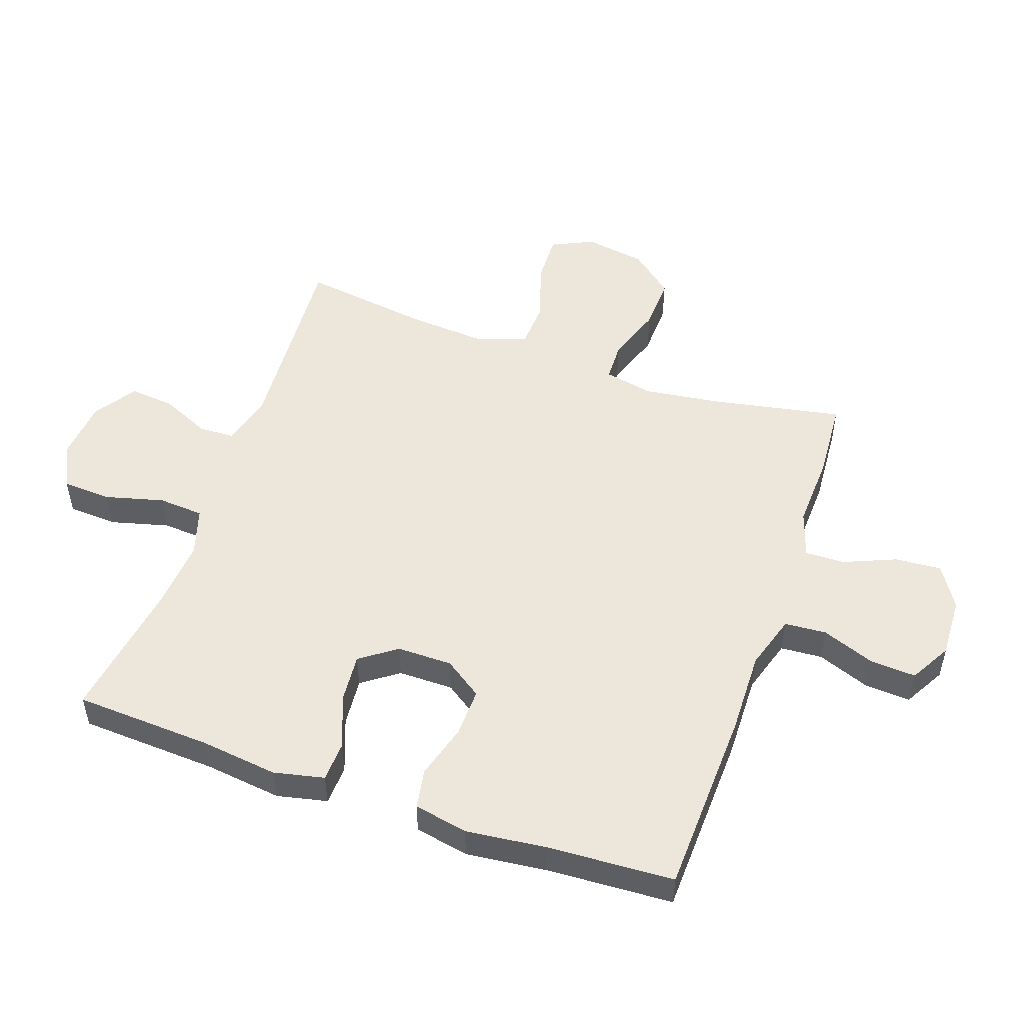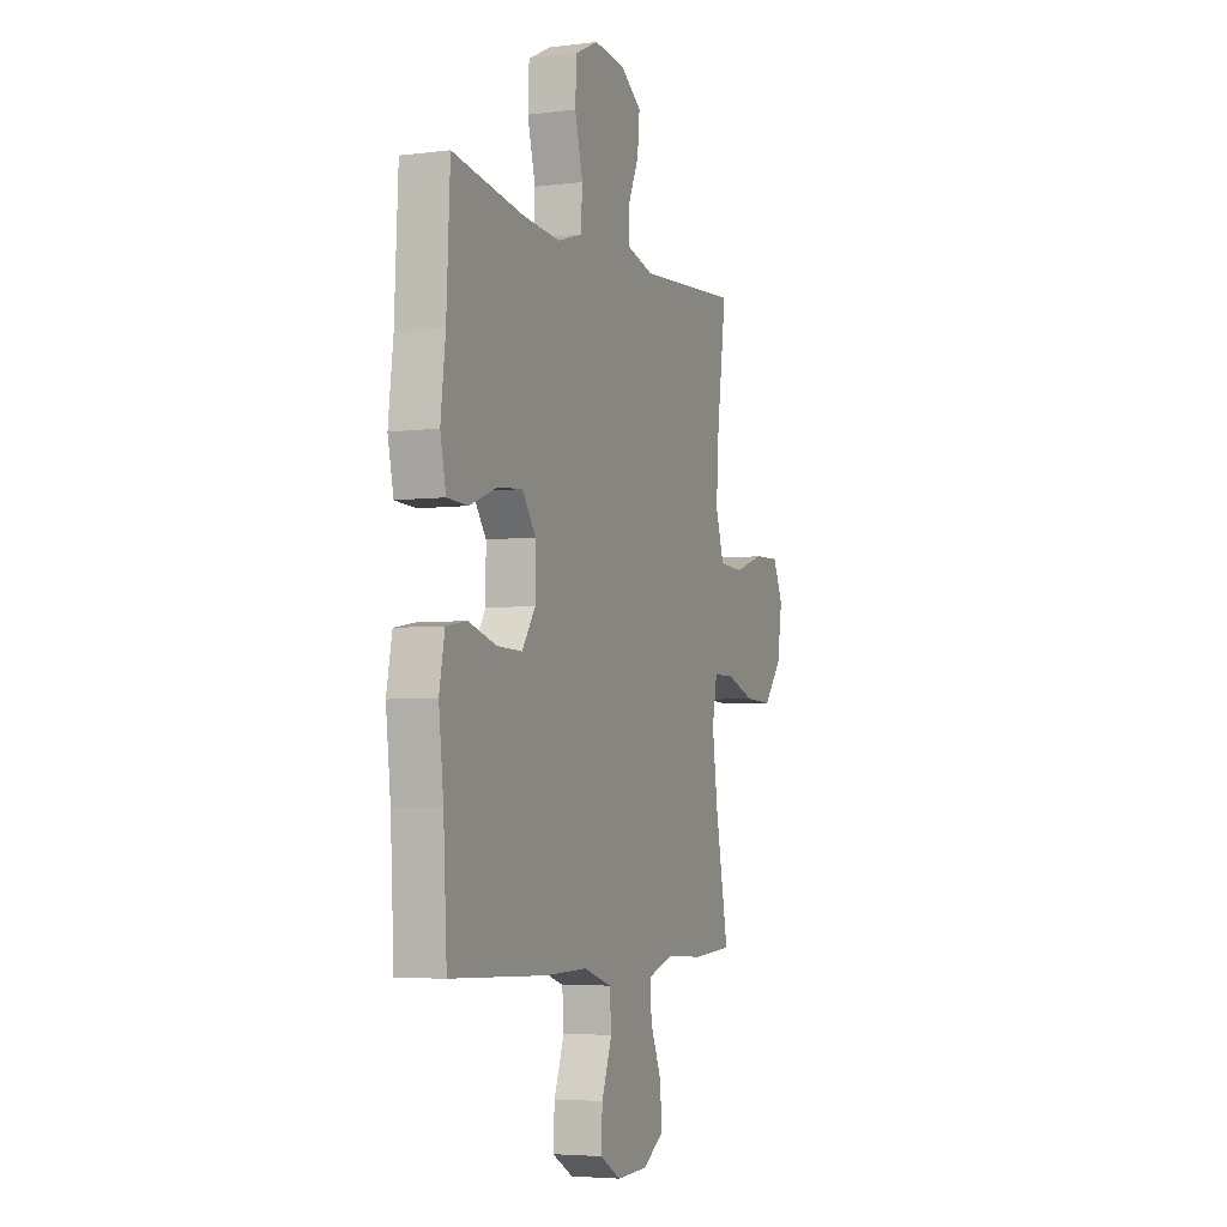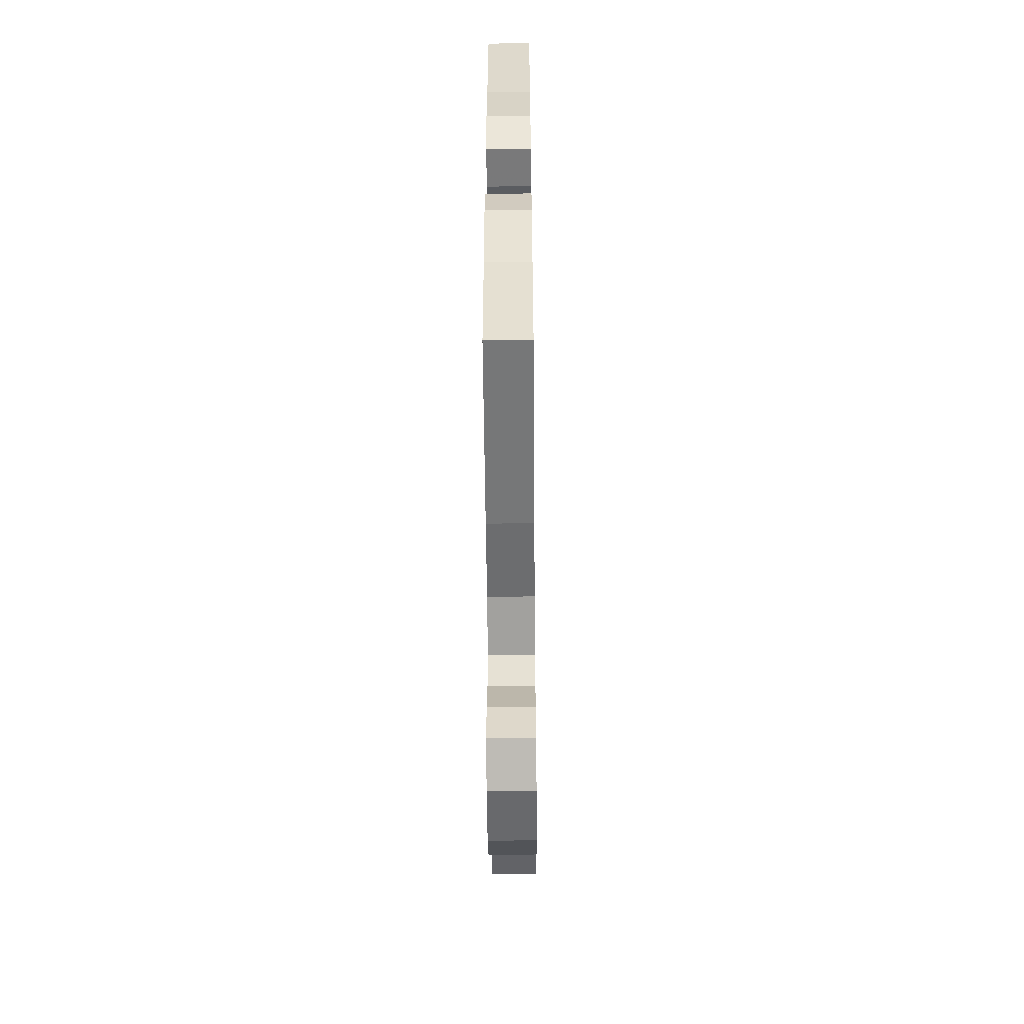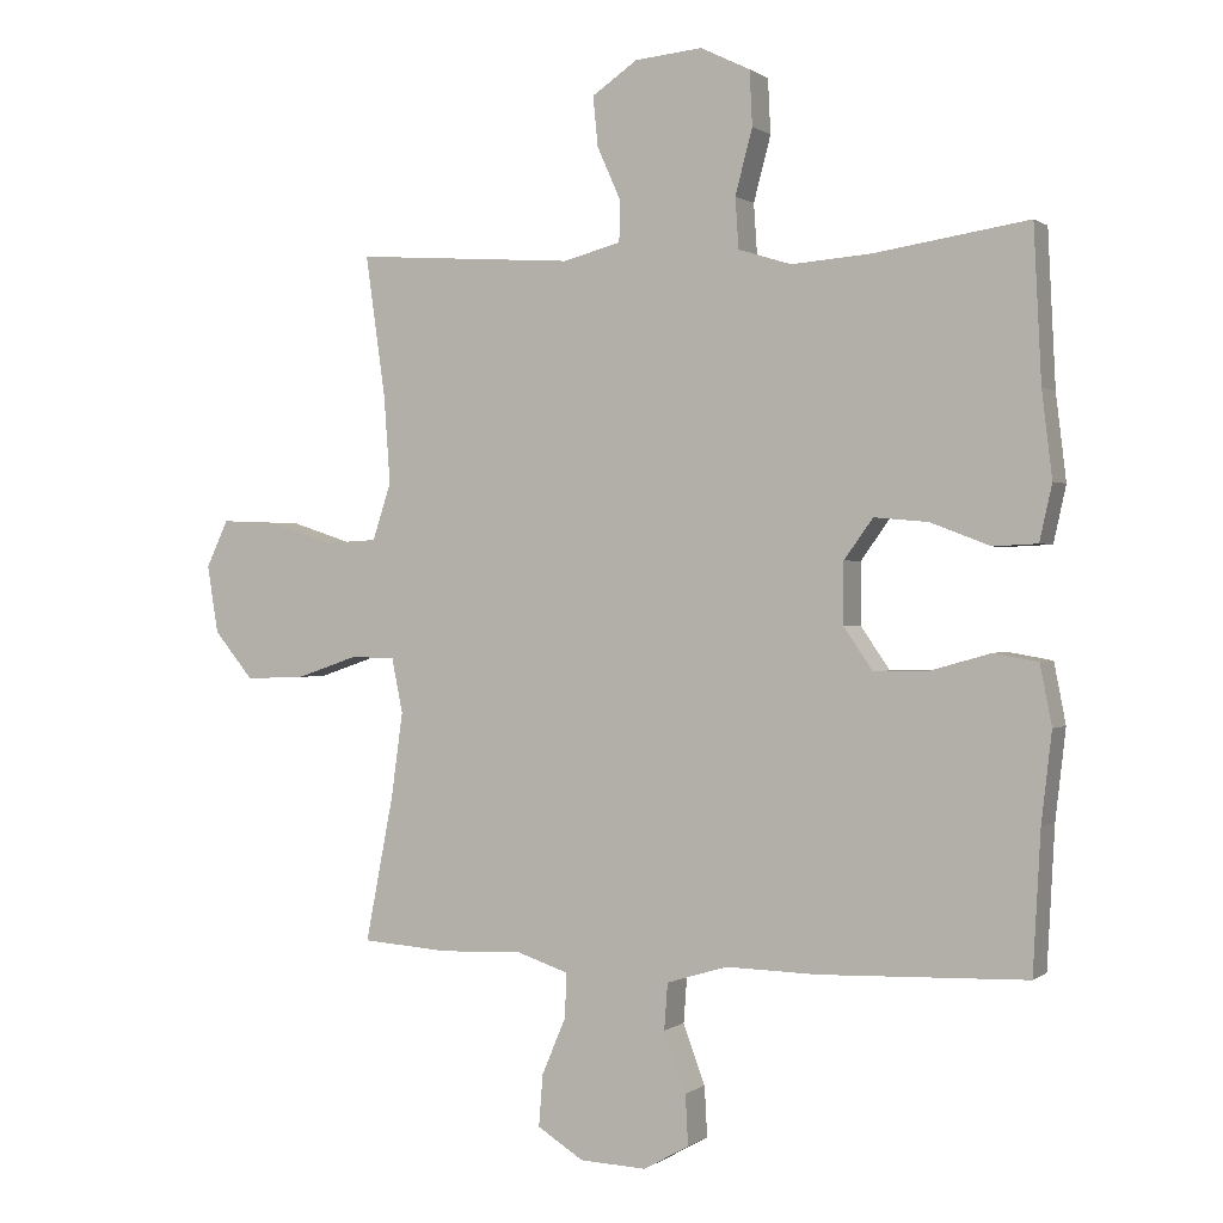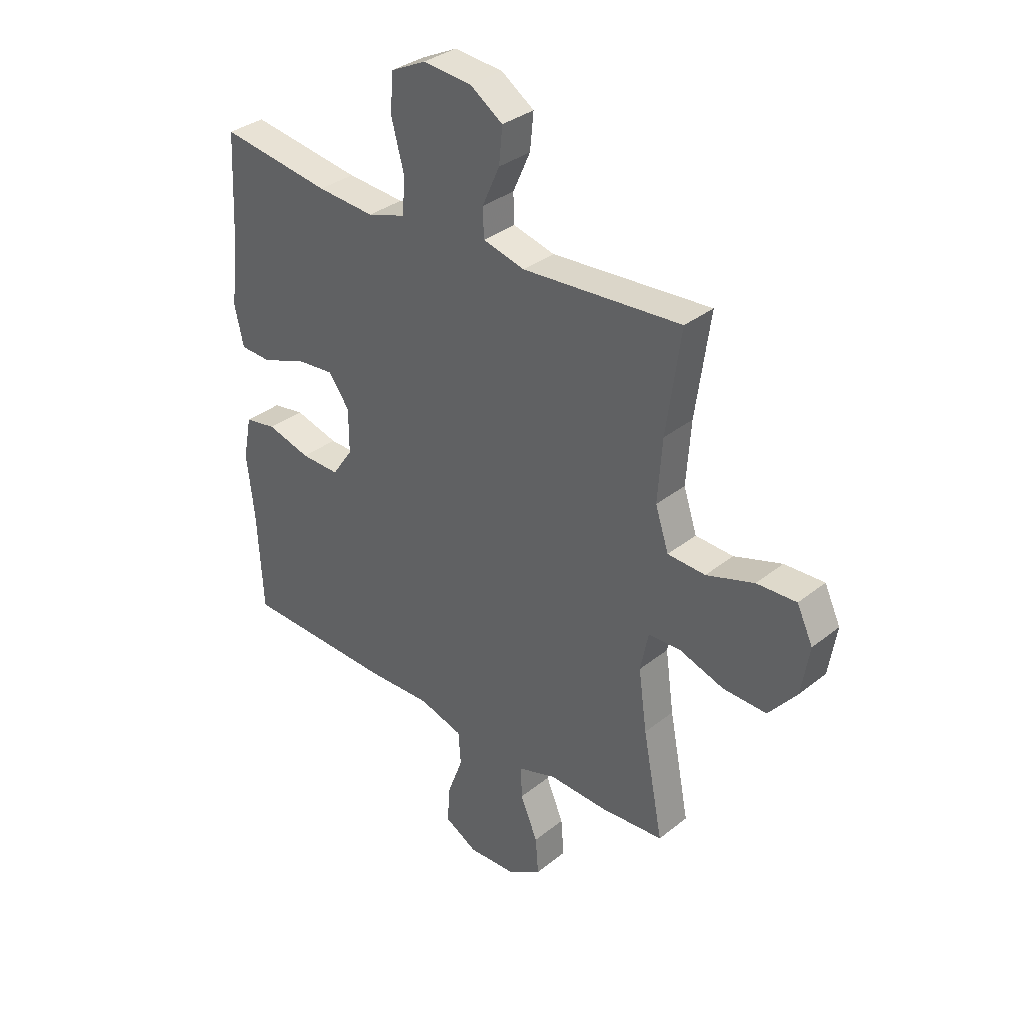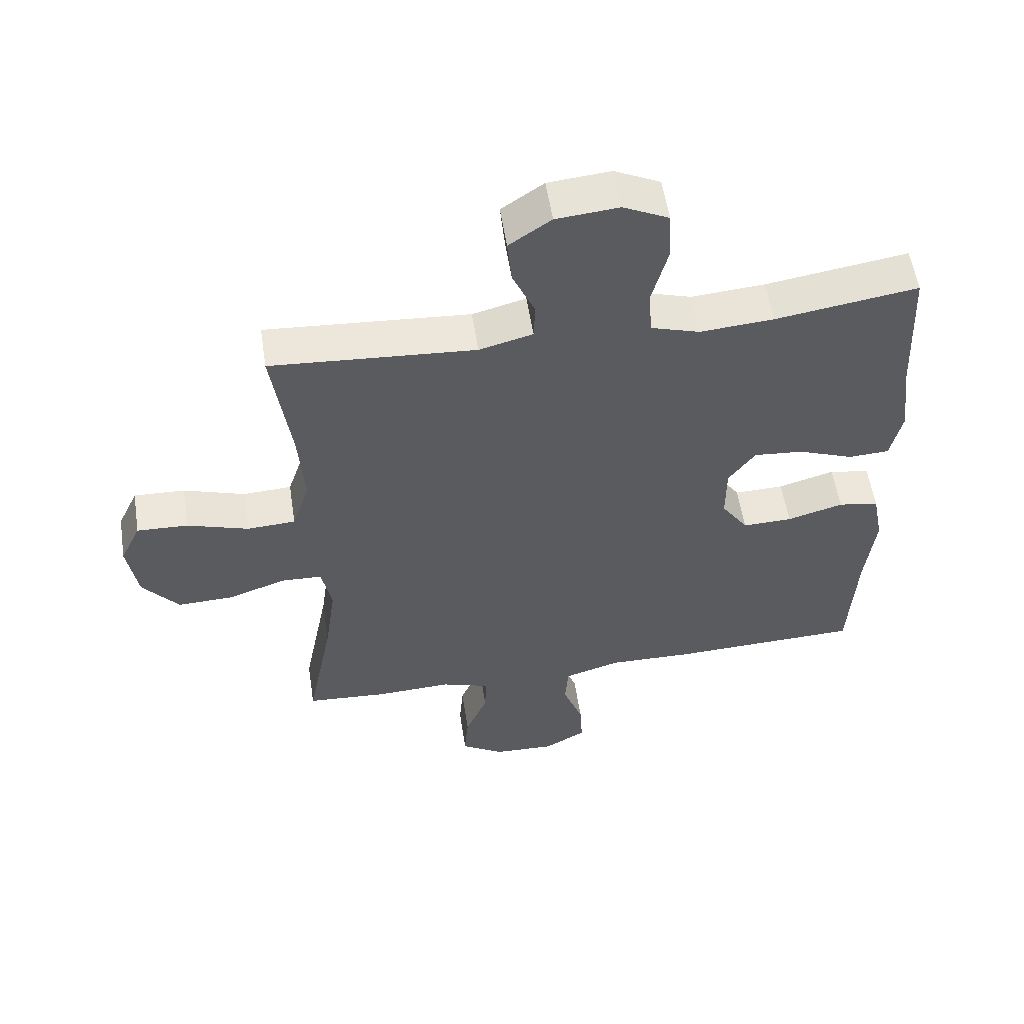
<metadata>
{"format":"obj","ext":"obj","renderer":"f3d","projection":"perspective","resolution":1024,"background":"white","views":[{"elev":51.2,"azim":109.3,"up":"+Y"},{"elev":-4.6,"azim":111.7,"up":"+Z"},{"elev":-55.1,"azim":90.5,"up":"+Z"},{"elev":0.5,"azim":24.3,"up":"+Z"},{"elev":33.7,"azim":-137.2,"up":"+Z"},{"elev":55.6,"azim":-8.7,"up":"+Z"}]}
</metadata>
<code>
v 0.5 0.07 0.5
v 0.511 0.07 0.279
v 0.526 0.07 0.155
v 0.508 0.07 0.074
v 0.444 0.07 0.071
v 0.357 0.07 0.104
v 0.279 0.07 0.111
v 0.237 0.07 0.053
v 0.237 0.07 -0.036
v 0.279 0.07 -0.097
v 0.357 0.07 -0.095
v 0.445 0.07 -0.07
v 0.509 0.07 -0.081
v 0.526 0.07 -0.168
v 0.511 0.07 -0.298
v 0.5 0.07 -0.5
v 0.2 0.07 -0.51
v 0.066 0.07 -0.507
v -0.022 0.07 -0.534
v -0.027 0.07 -0.601
v 0.005 0.07 -0.687
v 0.009 0.07 -0.76
v -0.057 0.07 -0.797
v -0.154 0.07 -0.793
v -0.221 0.07 -0.751
v -0.215 0.07 -0.676
v -0.18 0.07 -0.593
v -0.178 0.07 -0.529
v -0.254 0.07 -0.504
v -0.373 0.07 -0.509
v -0.5 0.07 -0.5
v -0.459 0.07 -0.289
v -0.442 0.07 -0.166
v -0.458 0.07 -0.087
v -0.522 0.07 -0.085
v -0.613 0.07 -0.116
v -0.7 0.07 -0.119
v -0.757 0.07 -0.05
v -0.773 0.07 0.048
v -0.741 0.07 0.116
v -0.661 0.07 0.113
v -0.565 0.07 0.082
v -0.489 0.07 0.086
v -0.462 0.07 0.168
v -0.471 0.07 0.294
v -0.5 0.07 0.5
v -0.18 0.07 0.478
v -0.096 0.07 0.5
v -0.094 0.07 0.558
v -0.129 0.07 0.636
v -0.136 0.07 0.708
v -0.07 0.07 0.753
v 0.028 0.07 0.762
v 0.1 0.07 0.727
v 0.104 0.07 0.648
v 0.079 0.07 0.554
v 0.084 0.07 0.481
v 0.161 0.07 0.457
v 0.277 0.07 0.466
v 0.5 0 0.5
v 0.511 0 0.279
v 0.526 0 0.155
v 0.508 0 0.074
v 0.444 0 0.071
v 0.357 0 0.104
v 0.279 0 0.111
v 0.237 0 0.053
v 0.237 0 -0.036
v 0.279 0 -0.097
v 0.357 0 -0.095
v 0.445 0 -0.07
v 0.509 0 -0.081
v 0.526 0 -0.168
v 0.511 0 -0.298
v 0.5 0 -0.5
v 0.2 0 -0.51
v 0.066 0 -0.507
v -0.022 0 -0.534
v -0.027 0 -0.601
v 0.005 0 -0.687
v 0.009 0 -0.76
v -0.057 0 -0.797
v -0.154 0 -0.793
v -0.221 0 -0.751
v -0.215 0 -0.676
v -0.18 0 -0.593
v -0.178 0 -0.529
v -0.254 0 -0.504
v -0.373 0 -0.509
v -0.5 0 -0.5
v -0.459 0 -0.289
v -0.442 0 -0.166
v -0.458 0 -0.087
v -0.522 0 -0.085
v -0.613 0 -0.116
v -0.7 0 -0.119
v -0.757 0 -0.05
v -0.773 0 0.048
v -0.741 0 0.116
v -0.661 0 0.113
v -0.565 0 0.082
v -0.489 0 0.086
v -0.462 0 0.168
v -0.471 0 0.294
v -0.5 0 0.5
v -0.18 0 0.478
v -0.096 0 0.5
v -0.094 0 0.558
v -0.129 0 0.636
v -0.136 0 0.708
v -0.07 0 0.753
v 0.028 0 0.762
v 0.1 0 0.727
v 0.104 0 0.648
v 0.079 0 0.554
v 0.084 0 0.481
v 0.161 0 0.457
v 0.277 0 0.466
f 53 54 55 56
f 53 56 57
f 52 53 57
f 49 50 51 52
f 48 49 52 57
f 47 48 57 58
f 45 46 47
f 44 45 47 58
f 39 40 41 42
f 39 42 43
f 38 39 43
f 35 36 37 38
f 34 35 38 43
f 33 34 43 44
f 29 30 31 32
f 28 29 32 33
f 24 25 26 27
f 24 27 28
f 23 24 28
f 20 21 22 23
f 19 20 23 28
f 18 19 28 33
f 15 16 17 18
f 11 12 13 14
f 10 11 14 15
f 3 4 5 6
f 2 3 6 7
f 59 1 2 7
f 58 59 7 8
f 44 58 8 9
f 33 44 9 10
f 10 15 18 33
f 115 114 113 112
f 116 115 112
f 116 112 111
f 111 110 109 108
f 116 111 108 107
f 117 116 107 106
f 106 105 104
f 117 106 104 103
f 101 100 99 98
f 102 101 98
f 102 98 97
f 97 96 95 94
f 102 97 94 93
f 103 102 93 92
f 91 90 89 88
f 92 91 88 87
f 86 85 84 83
f 87 86 83
f 87 83 82
f 82 81 80 79
f 87 82 79 78
f 92 87 78 77
f 77 76 75 74
f 73 72 71 70
f 74 73 70 69
f 65 64 63 62
f 66 65 62 61
f 66 61 60 118
f 67 66 118 117
f 68 67 117 103
f 69 68 103 92
f 92 77 74 69
f 1 60 61 2
f 2 61 62 3
f 3 62 63 4
f 4 63 64 5
f 5 64 65 6
f 6 65 66 7
f 7 66 67 8
f 8 67 68 9
f 9 68 69 10
f 10 69 70 11
f 11 70 71 12
f 12 71 72 13
f 13 72 73 14
f 14 73 74 15
f 15 74 75 16
f 16 75 76 17
f 17 76 77 18
f 18 77 78 19
f 19 78 79 20
f 20 79 80 21
f 21 80 81 22
f 22 81 82 23
f 23 82 83 24
f 24 83 84 25
f 25 84 85 26
f 26 85 86 27
f 27 86 87 28
f 28 87 88 29
f 29 88 89 30
f 30 89 90 31
f 31 90 91 32
f 32 91 92 33
f 33 92 93 34
f 34 93 94 35
f 35 94 95 36
f 36 95 96 37
f 37 96 97 38
f 38 97 98 39
f 39 98 99 40
f 40 99 100 41
f 41 100 101 42
f 42 101 102 43
f 43 102 103 44
f 44 103 104 45
f 45 104 105 46
f 46 105 106 47
f 47 106 107 48
f 48 107 108 49
f 49 108 109 50
f 50 109 110 51
f 51 110 111 52
f 52 111 112 53
f 53 112 113 54
f 54 113 114 55
f 55 114 115 56
f 56 115 116 57
f 57 116 117 58
f 58 117 118 59
f 59 118 60 1

</code>
